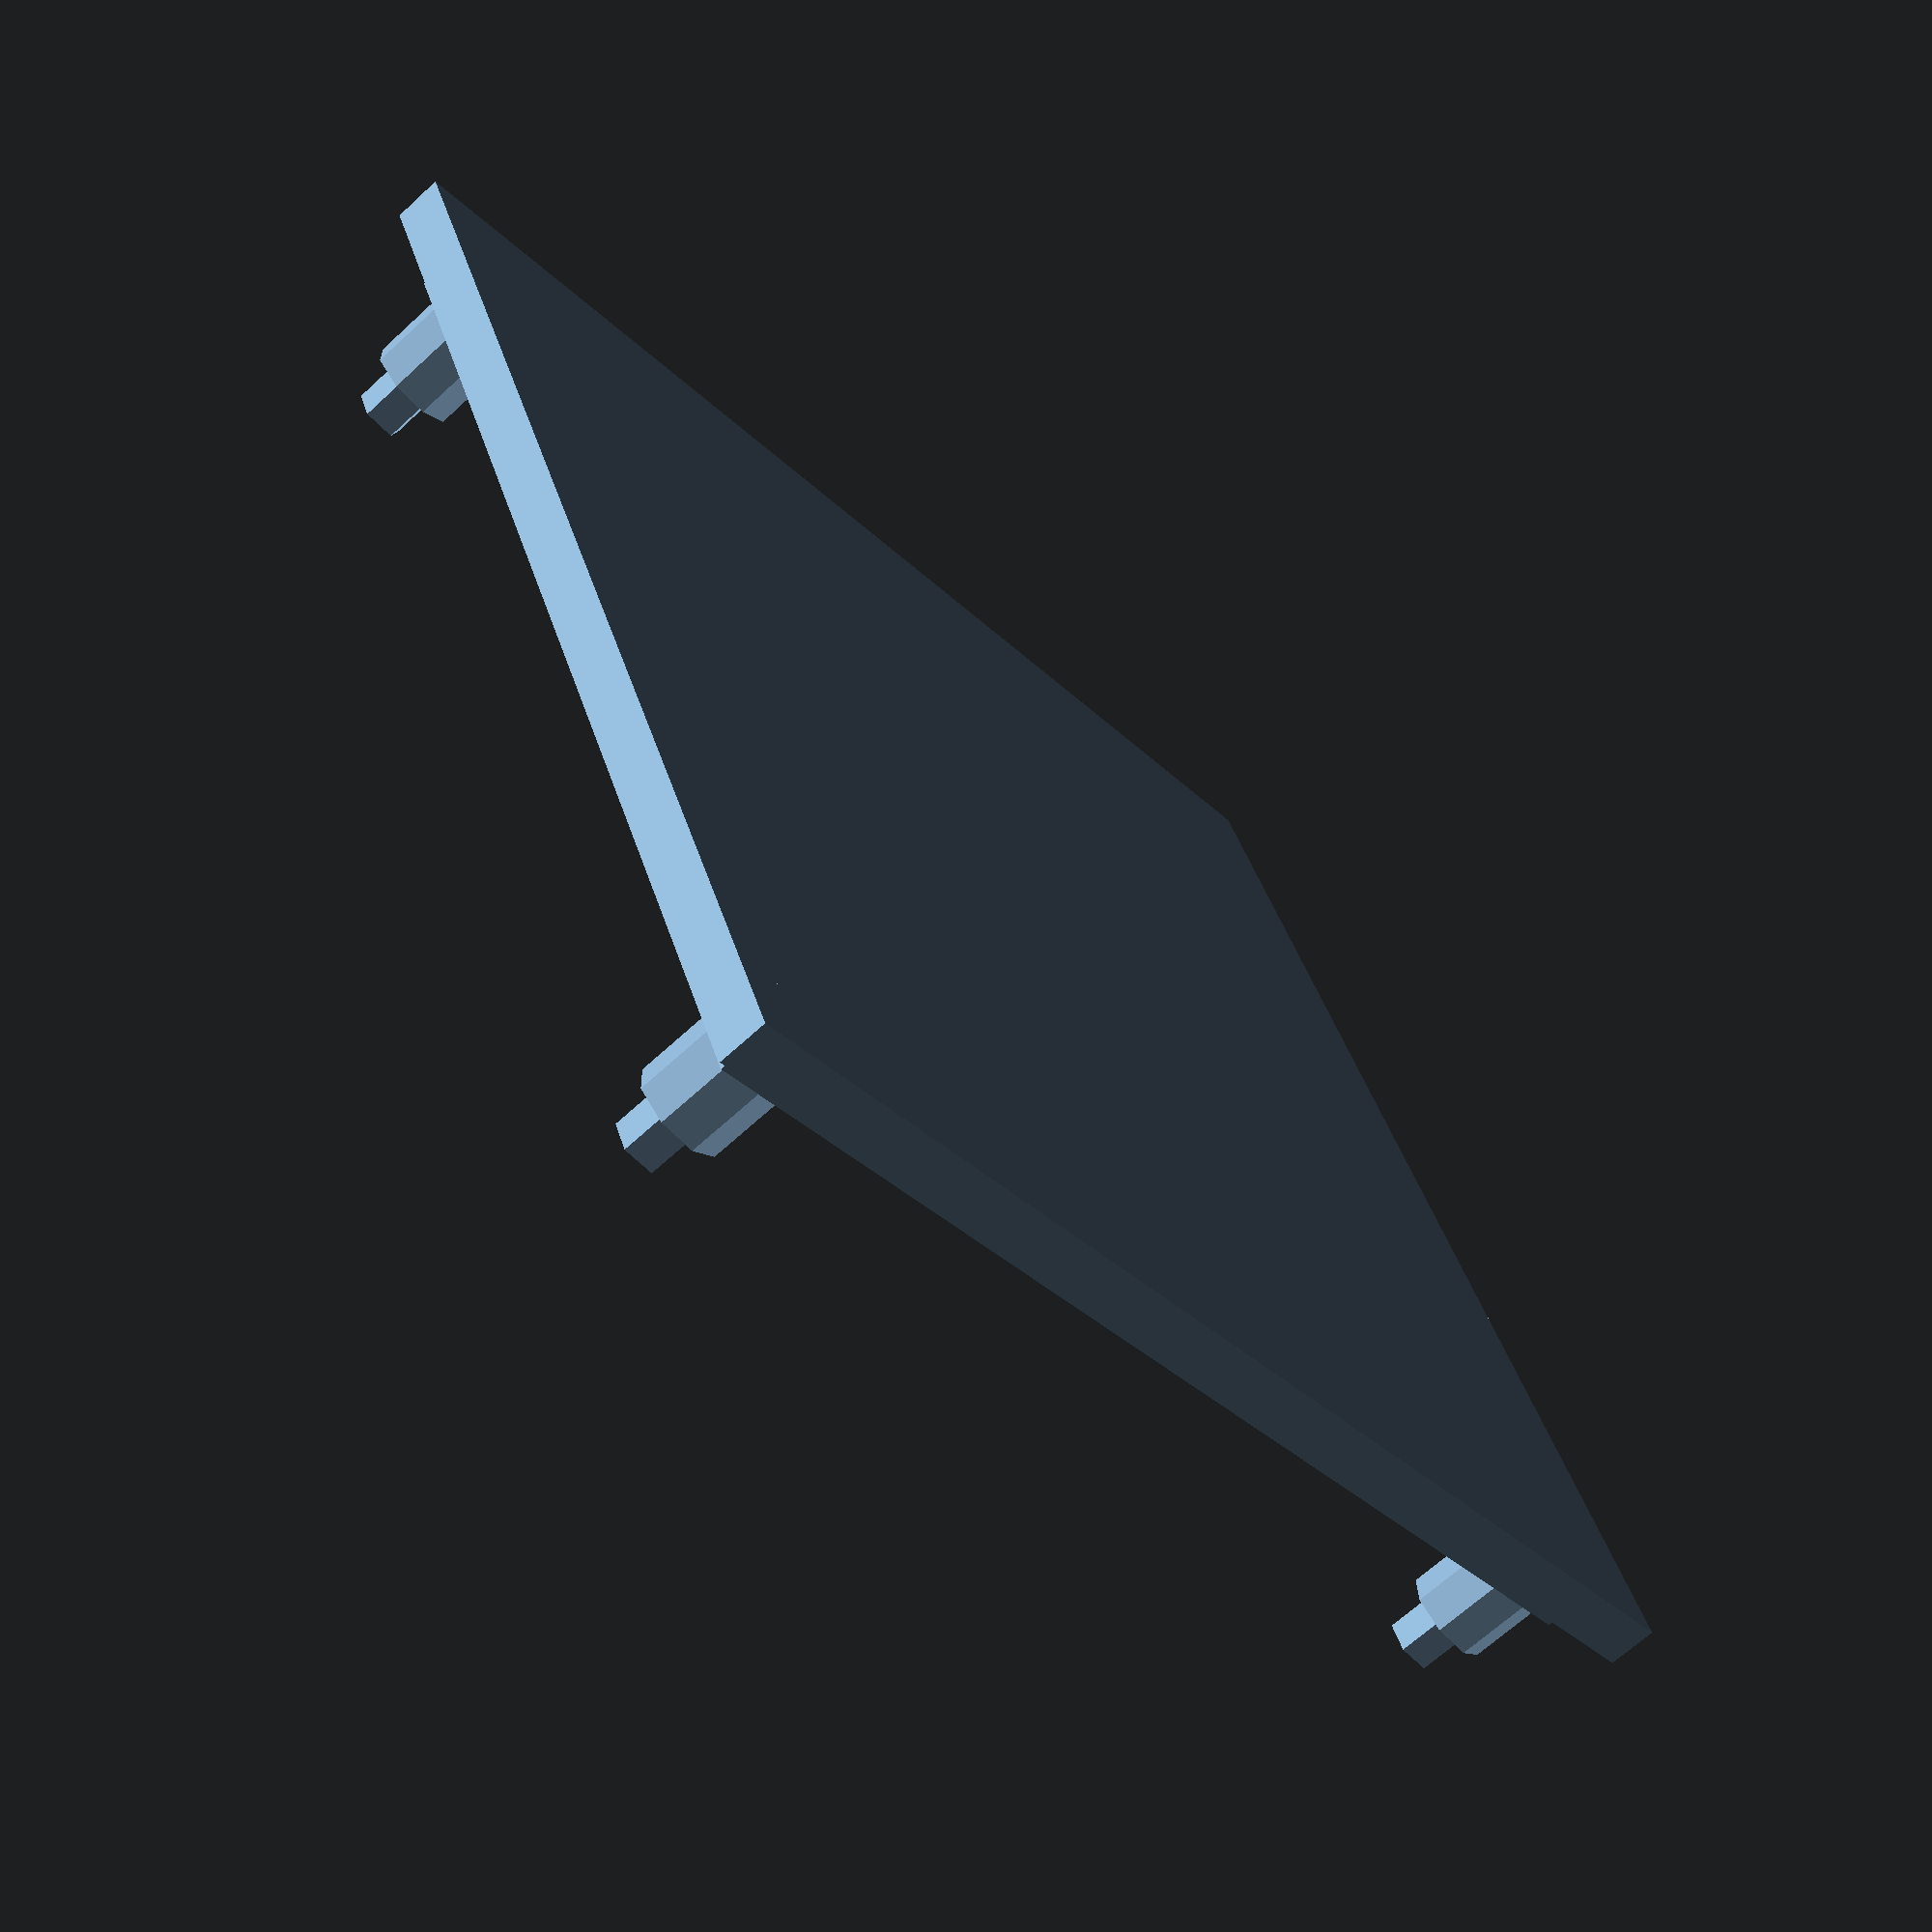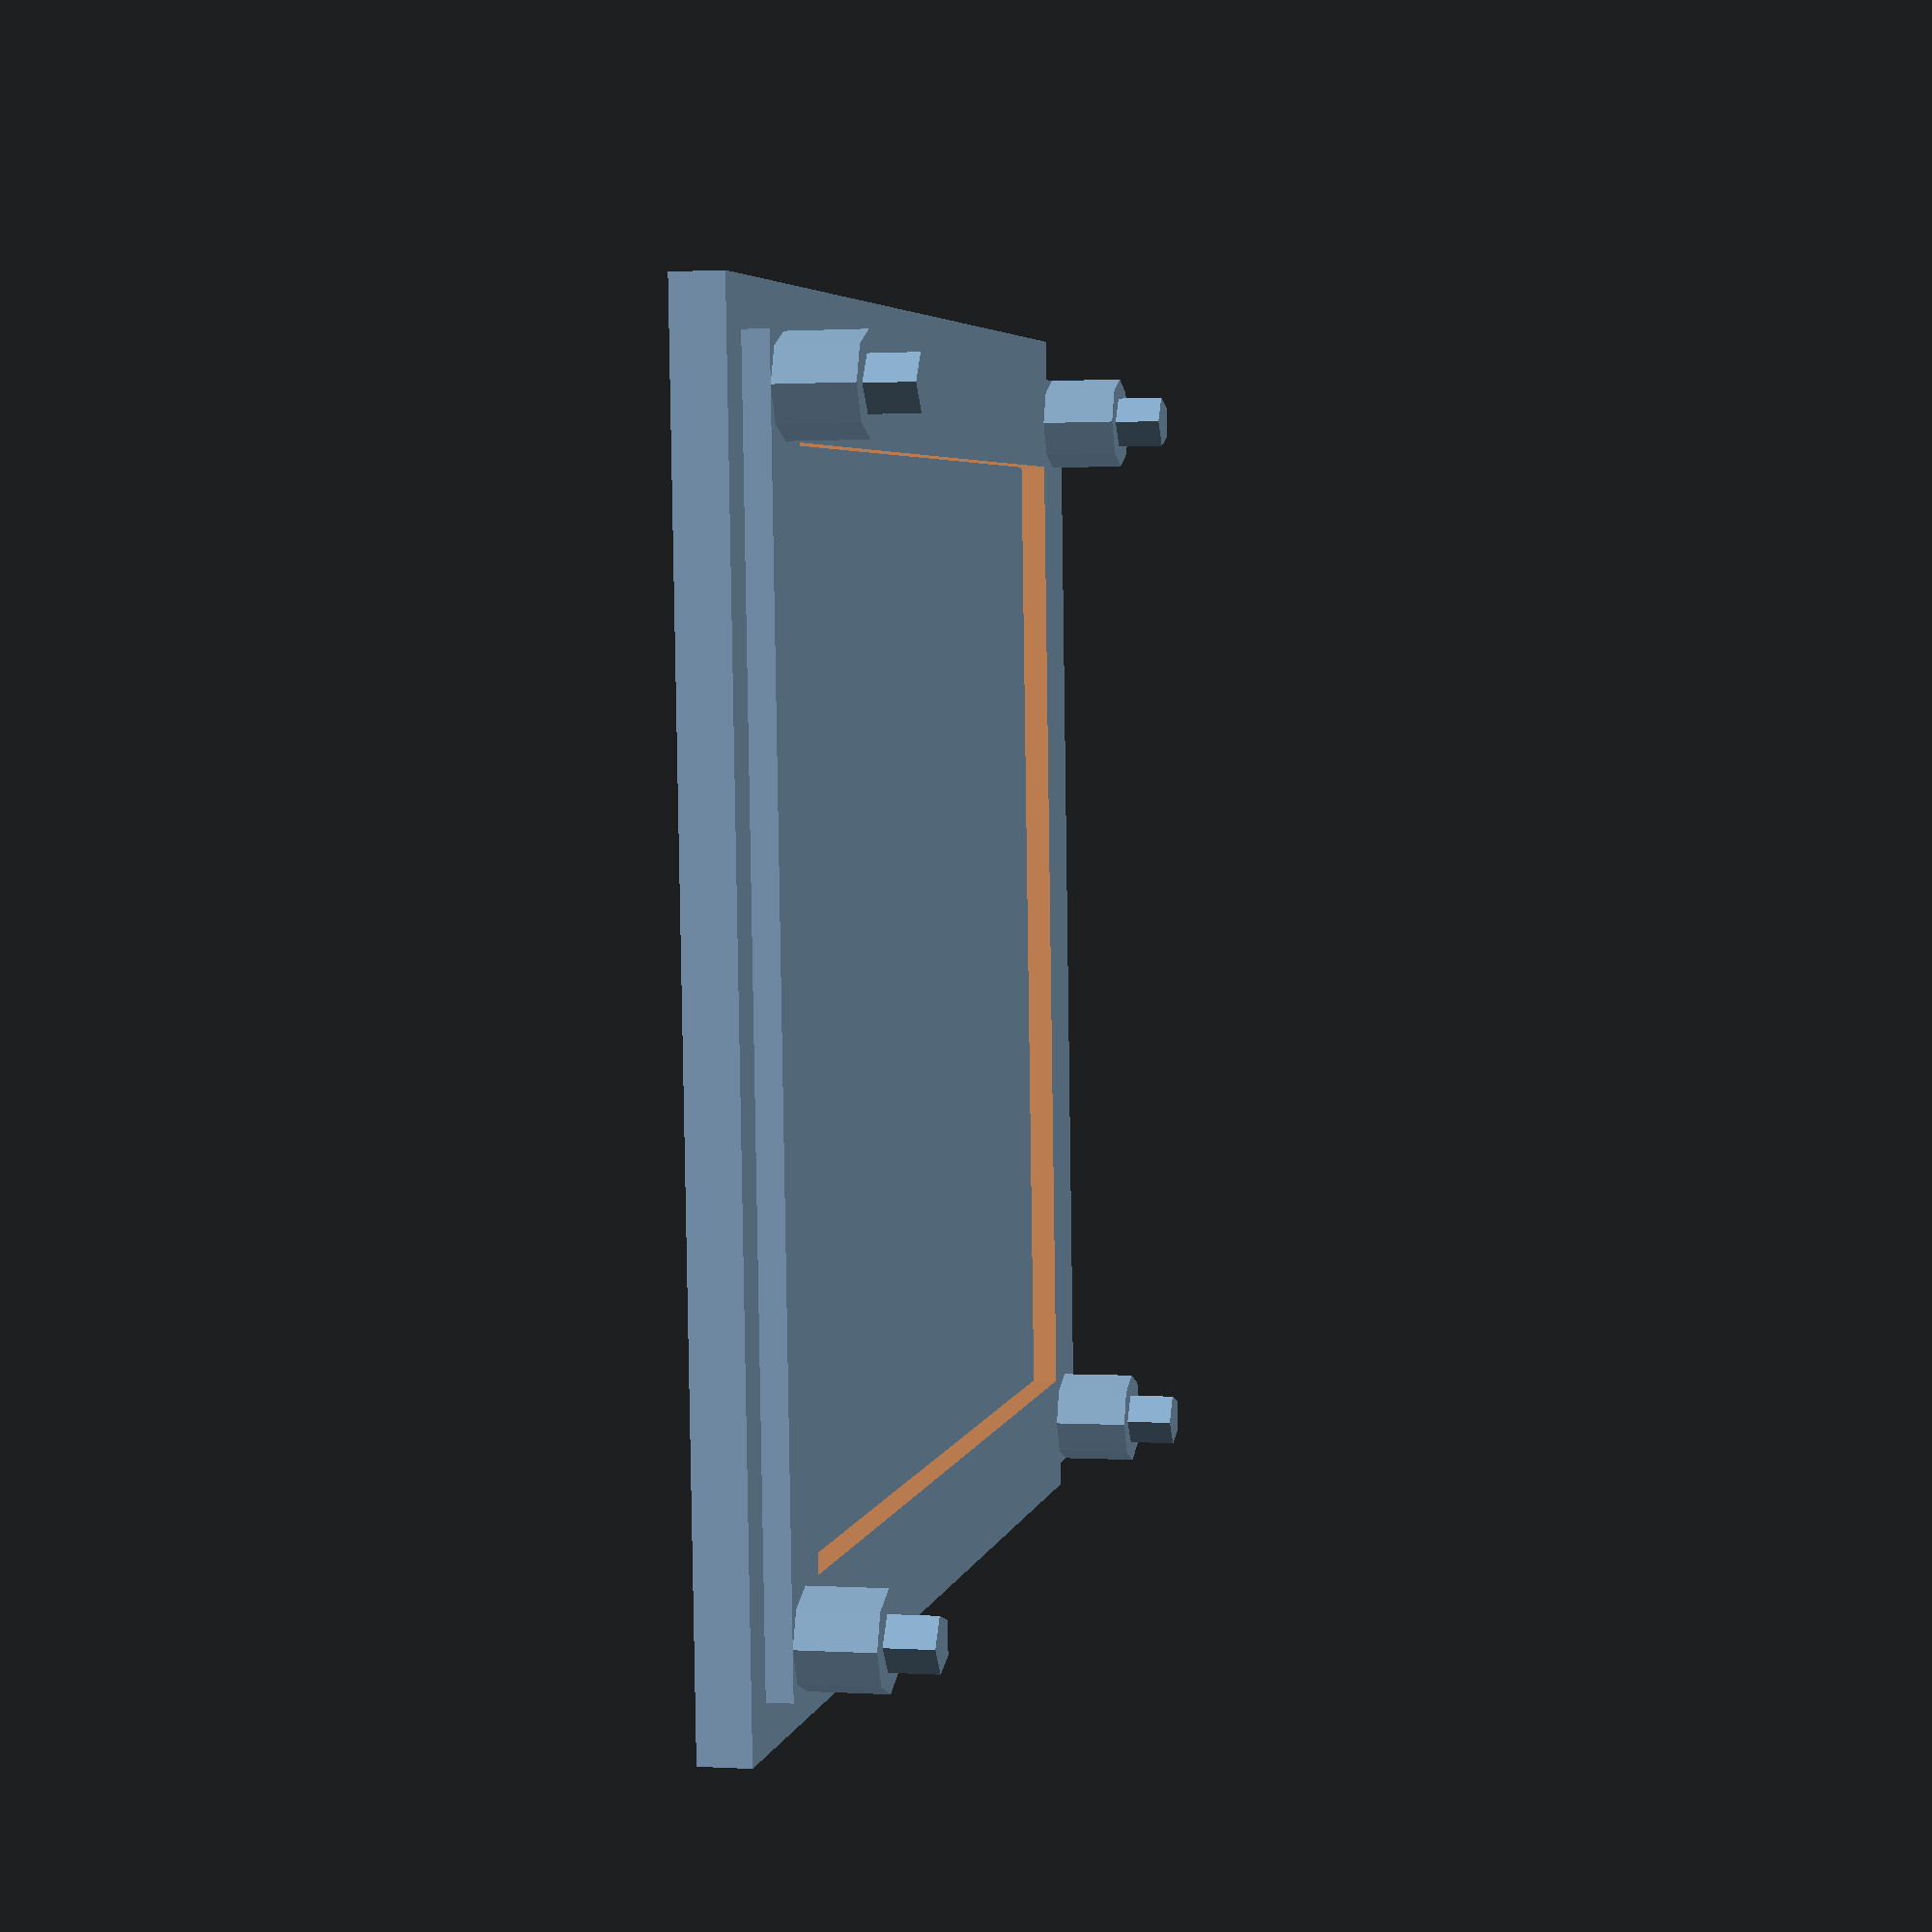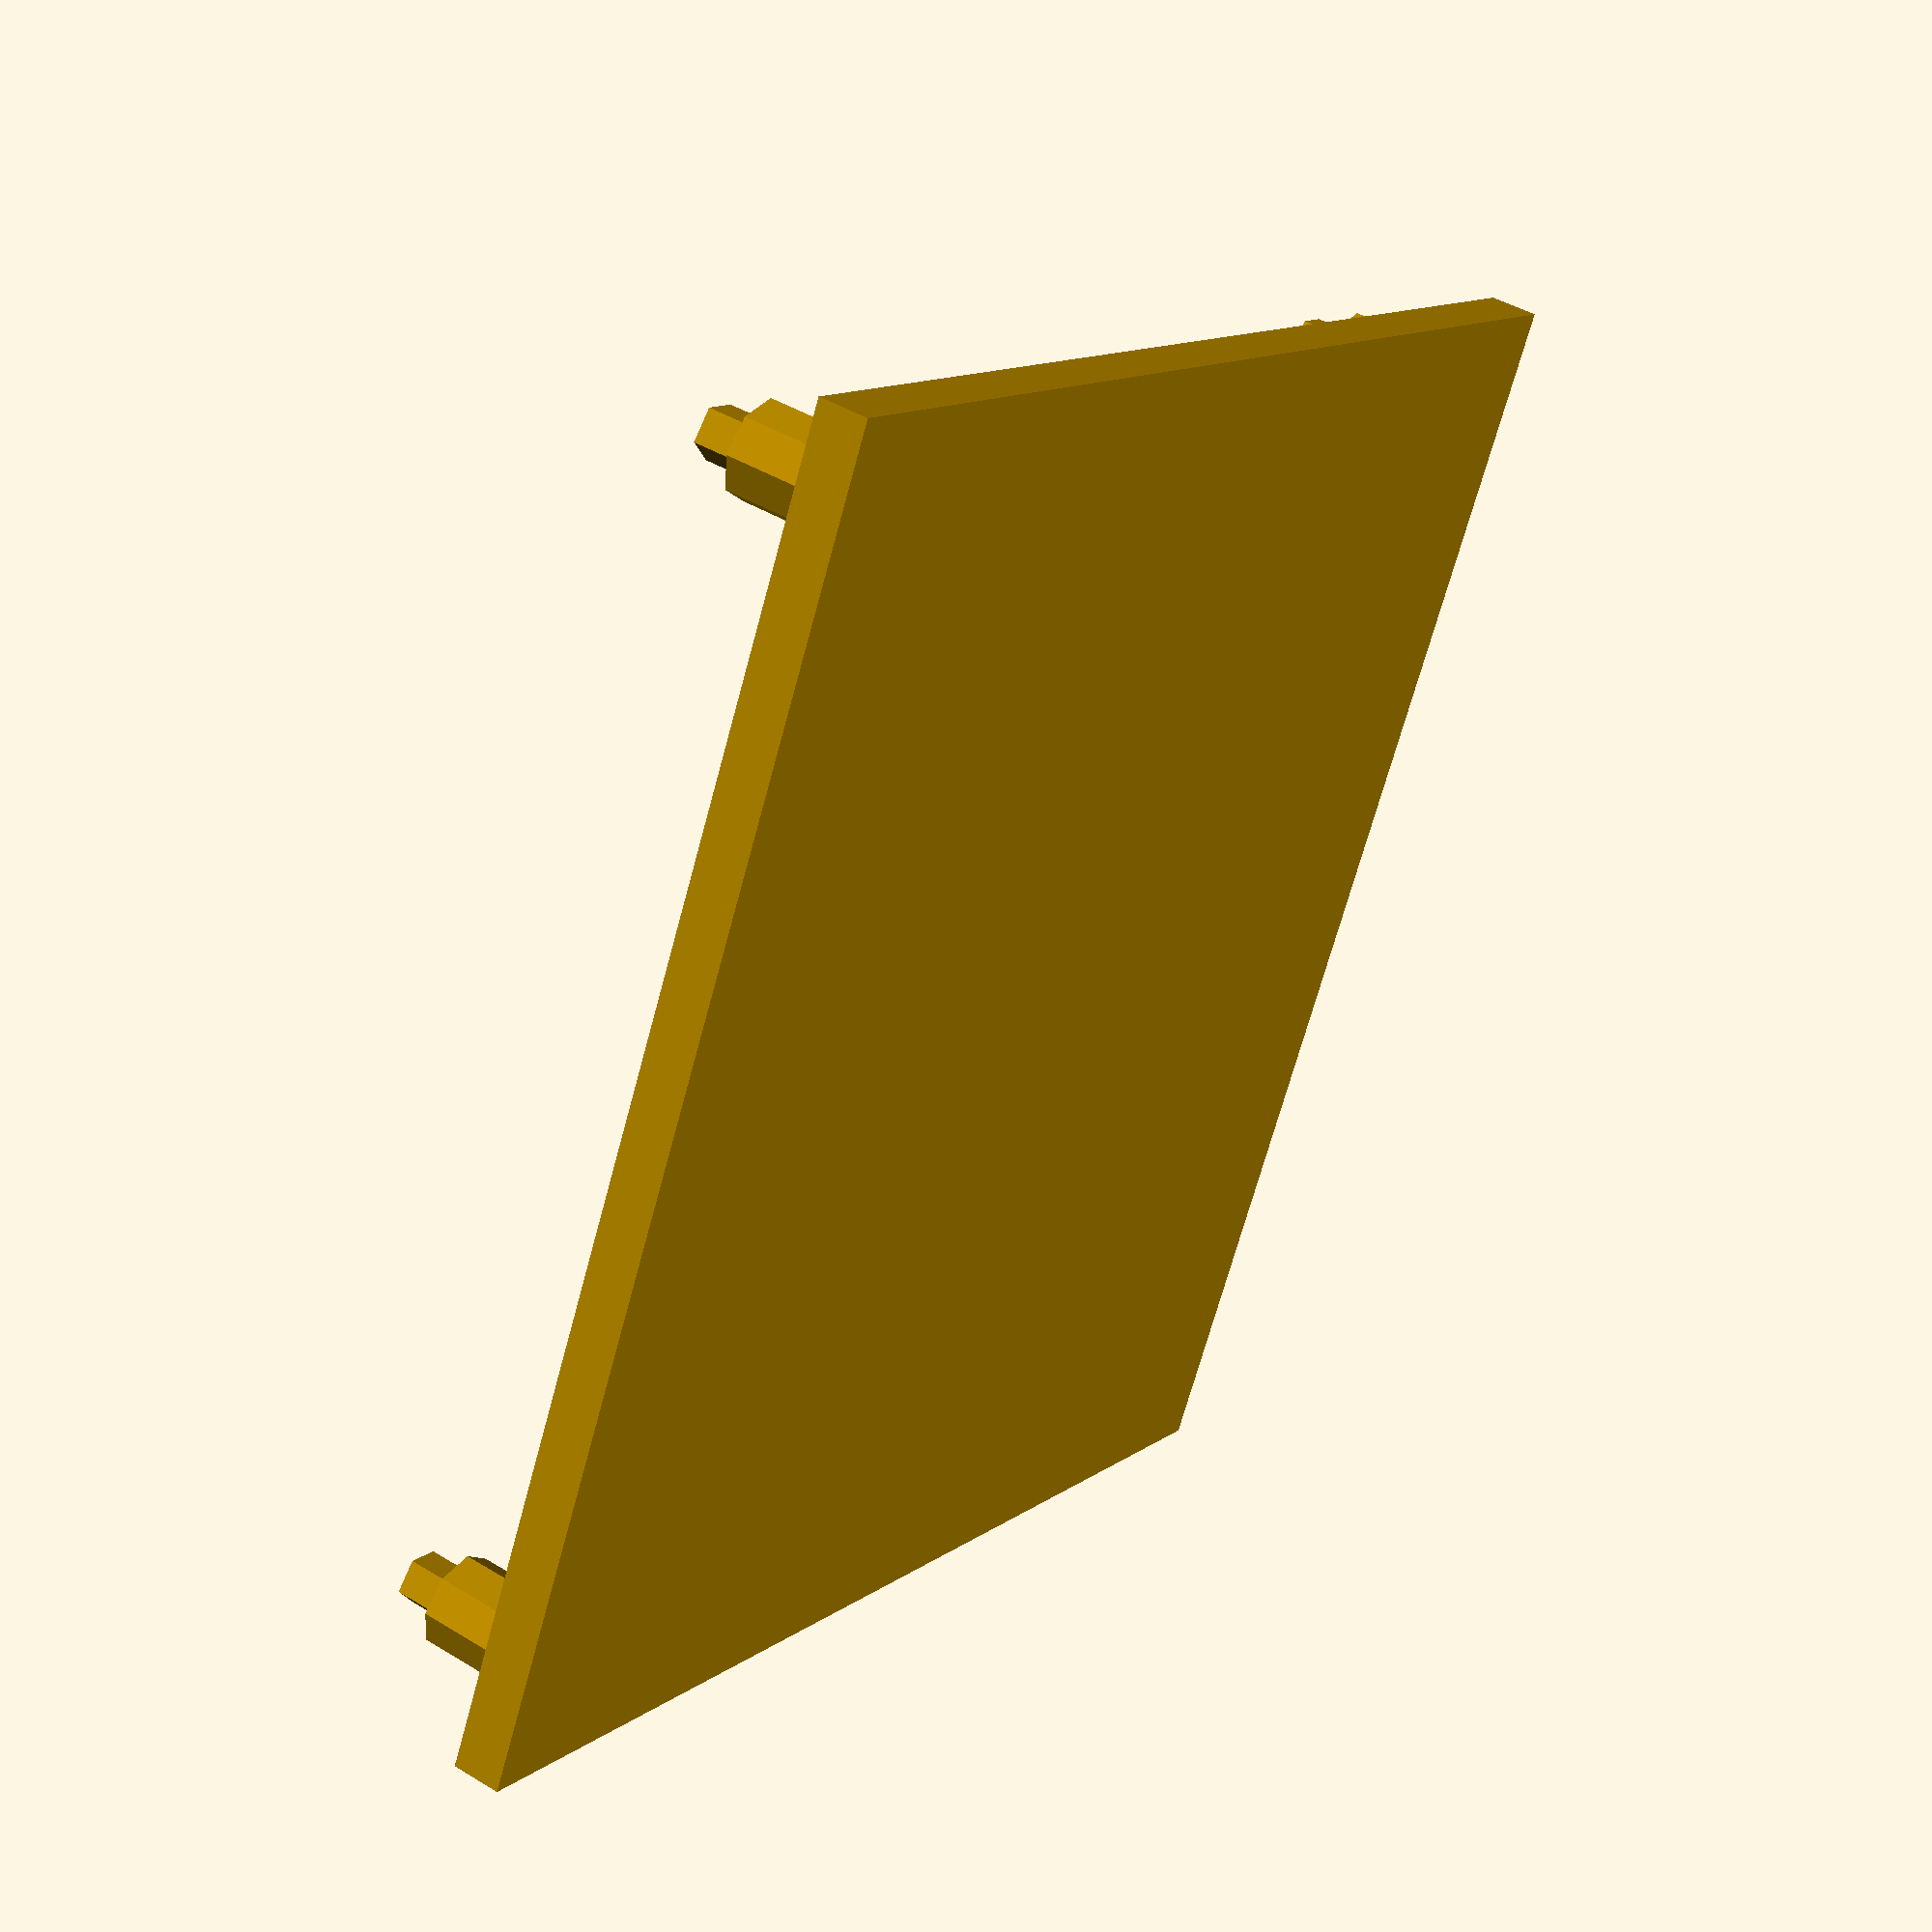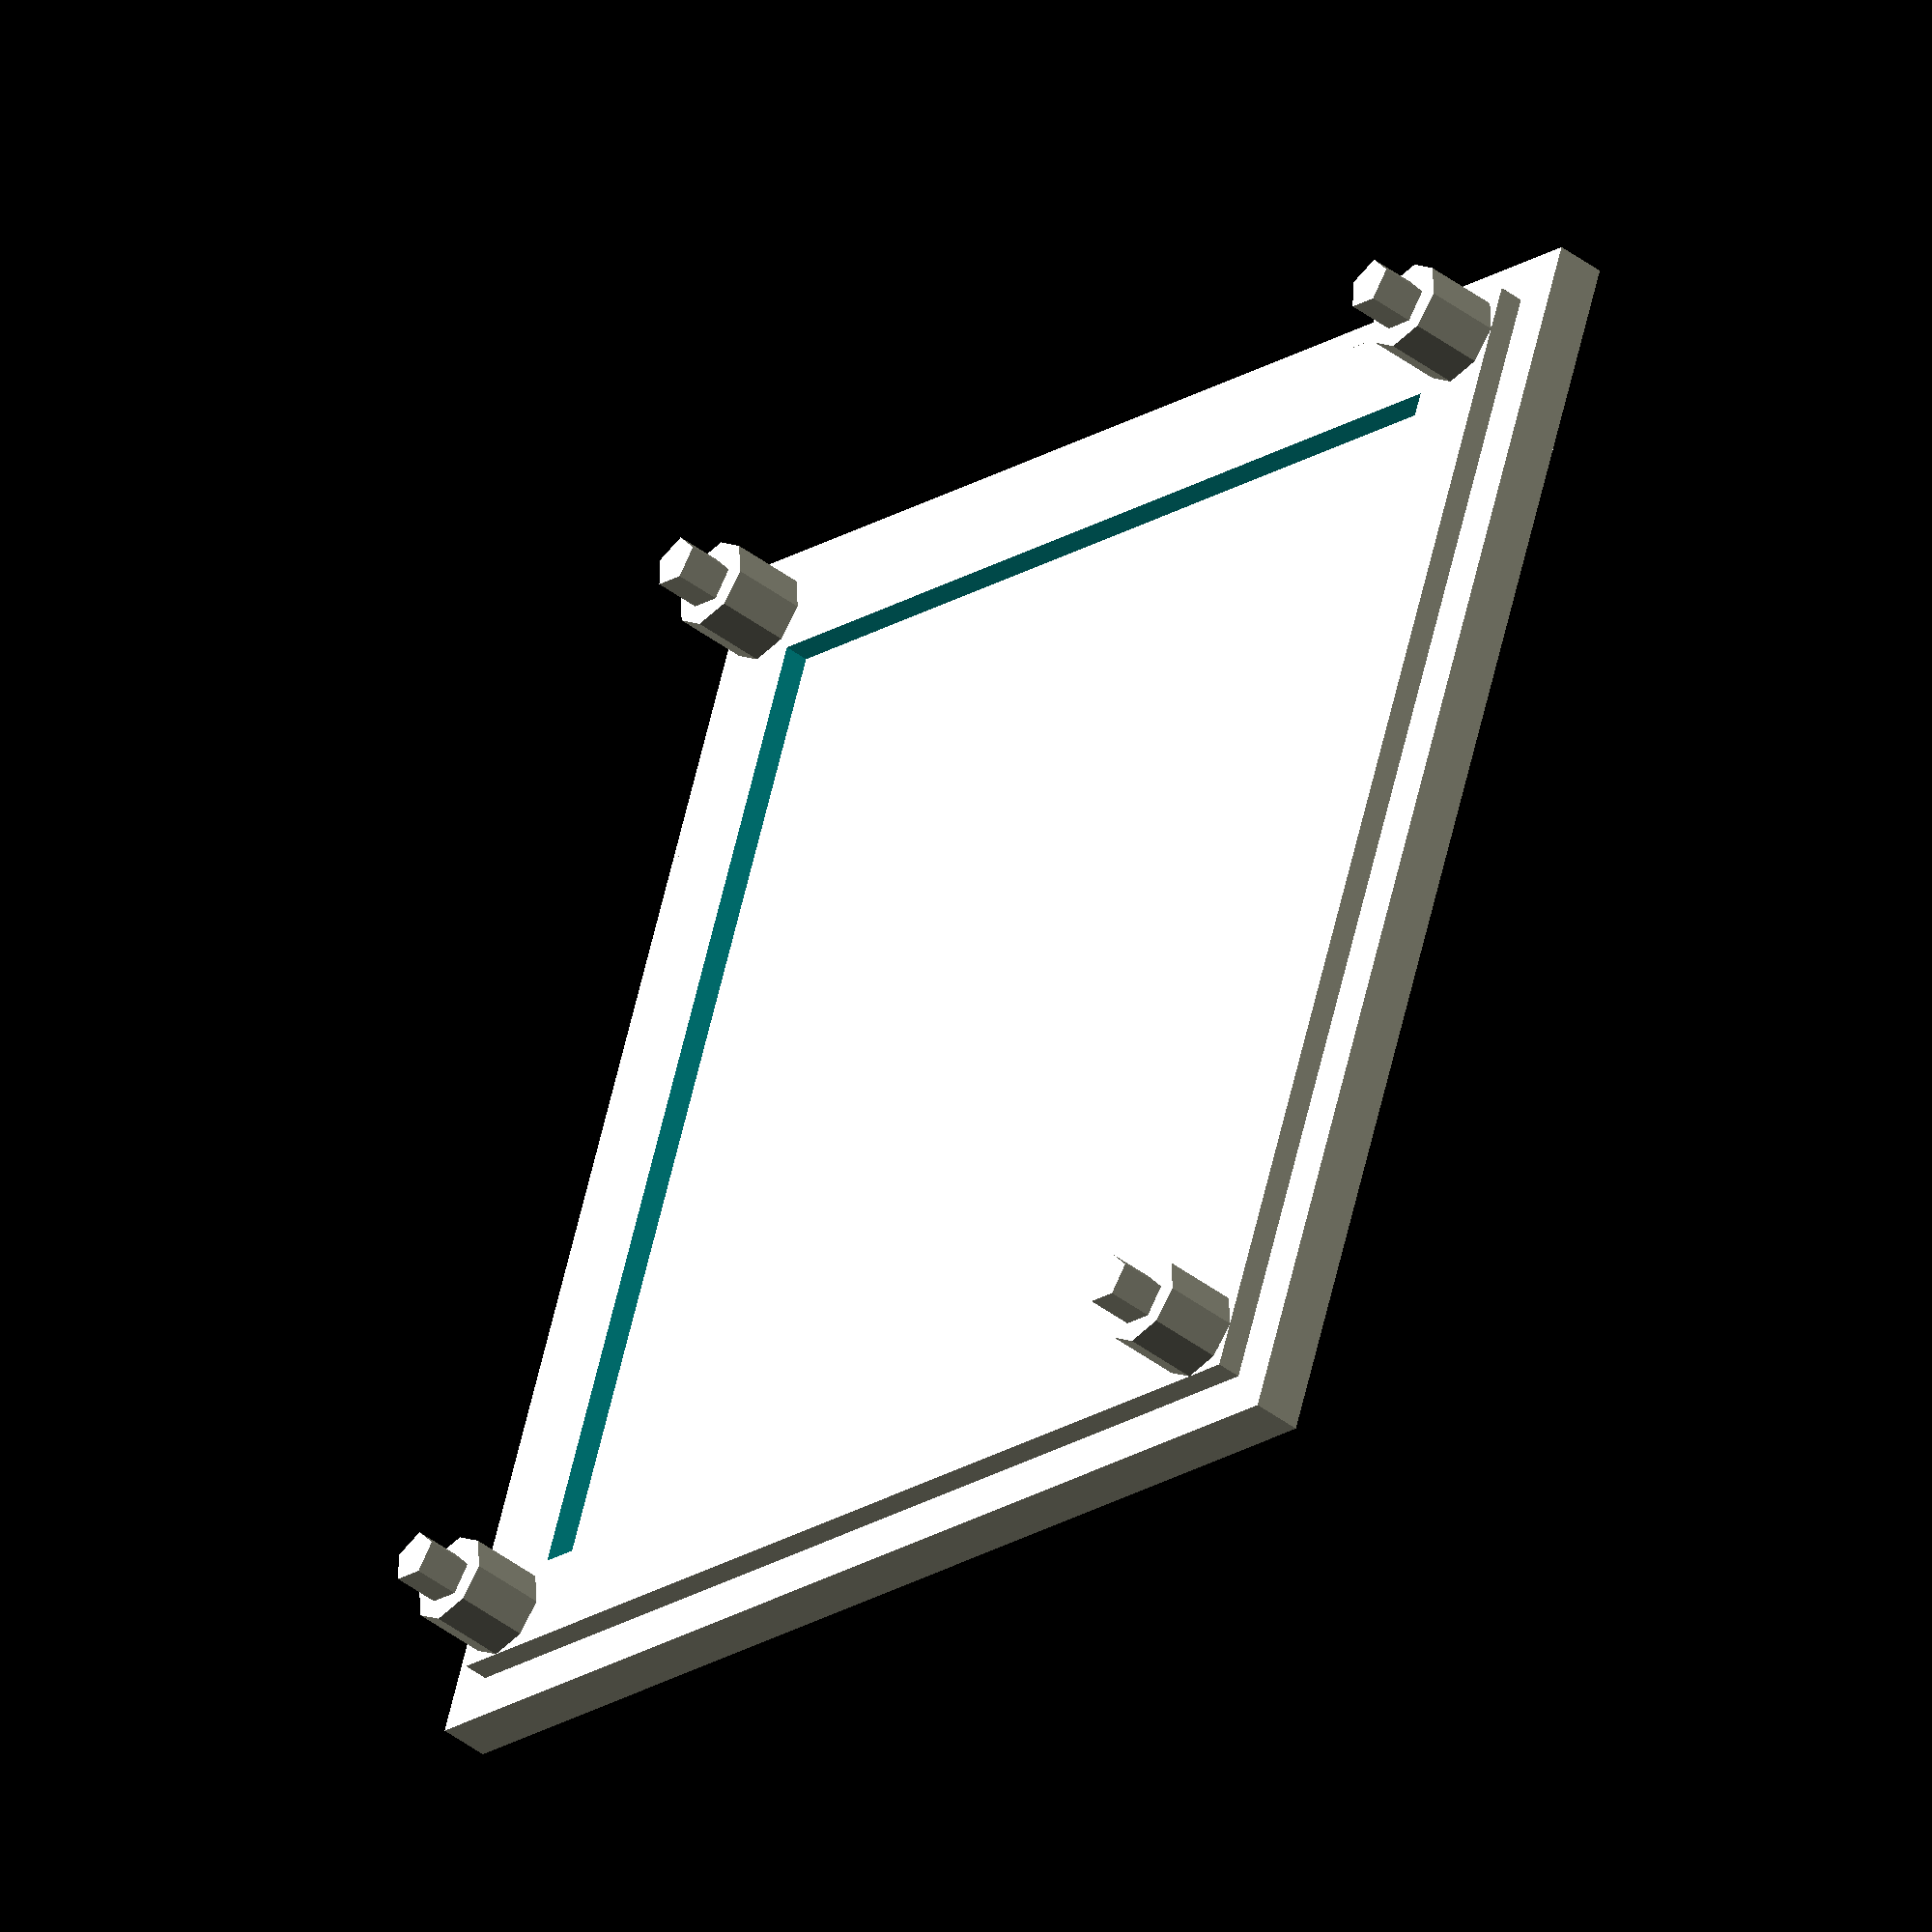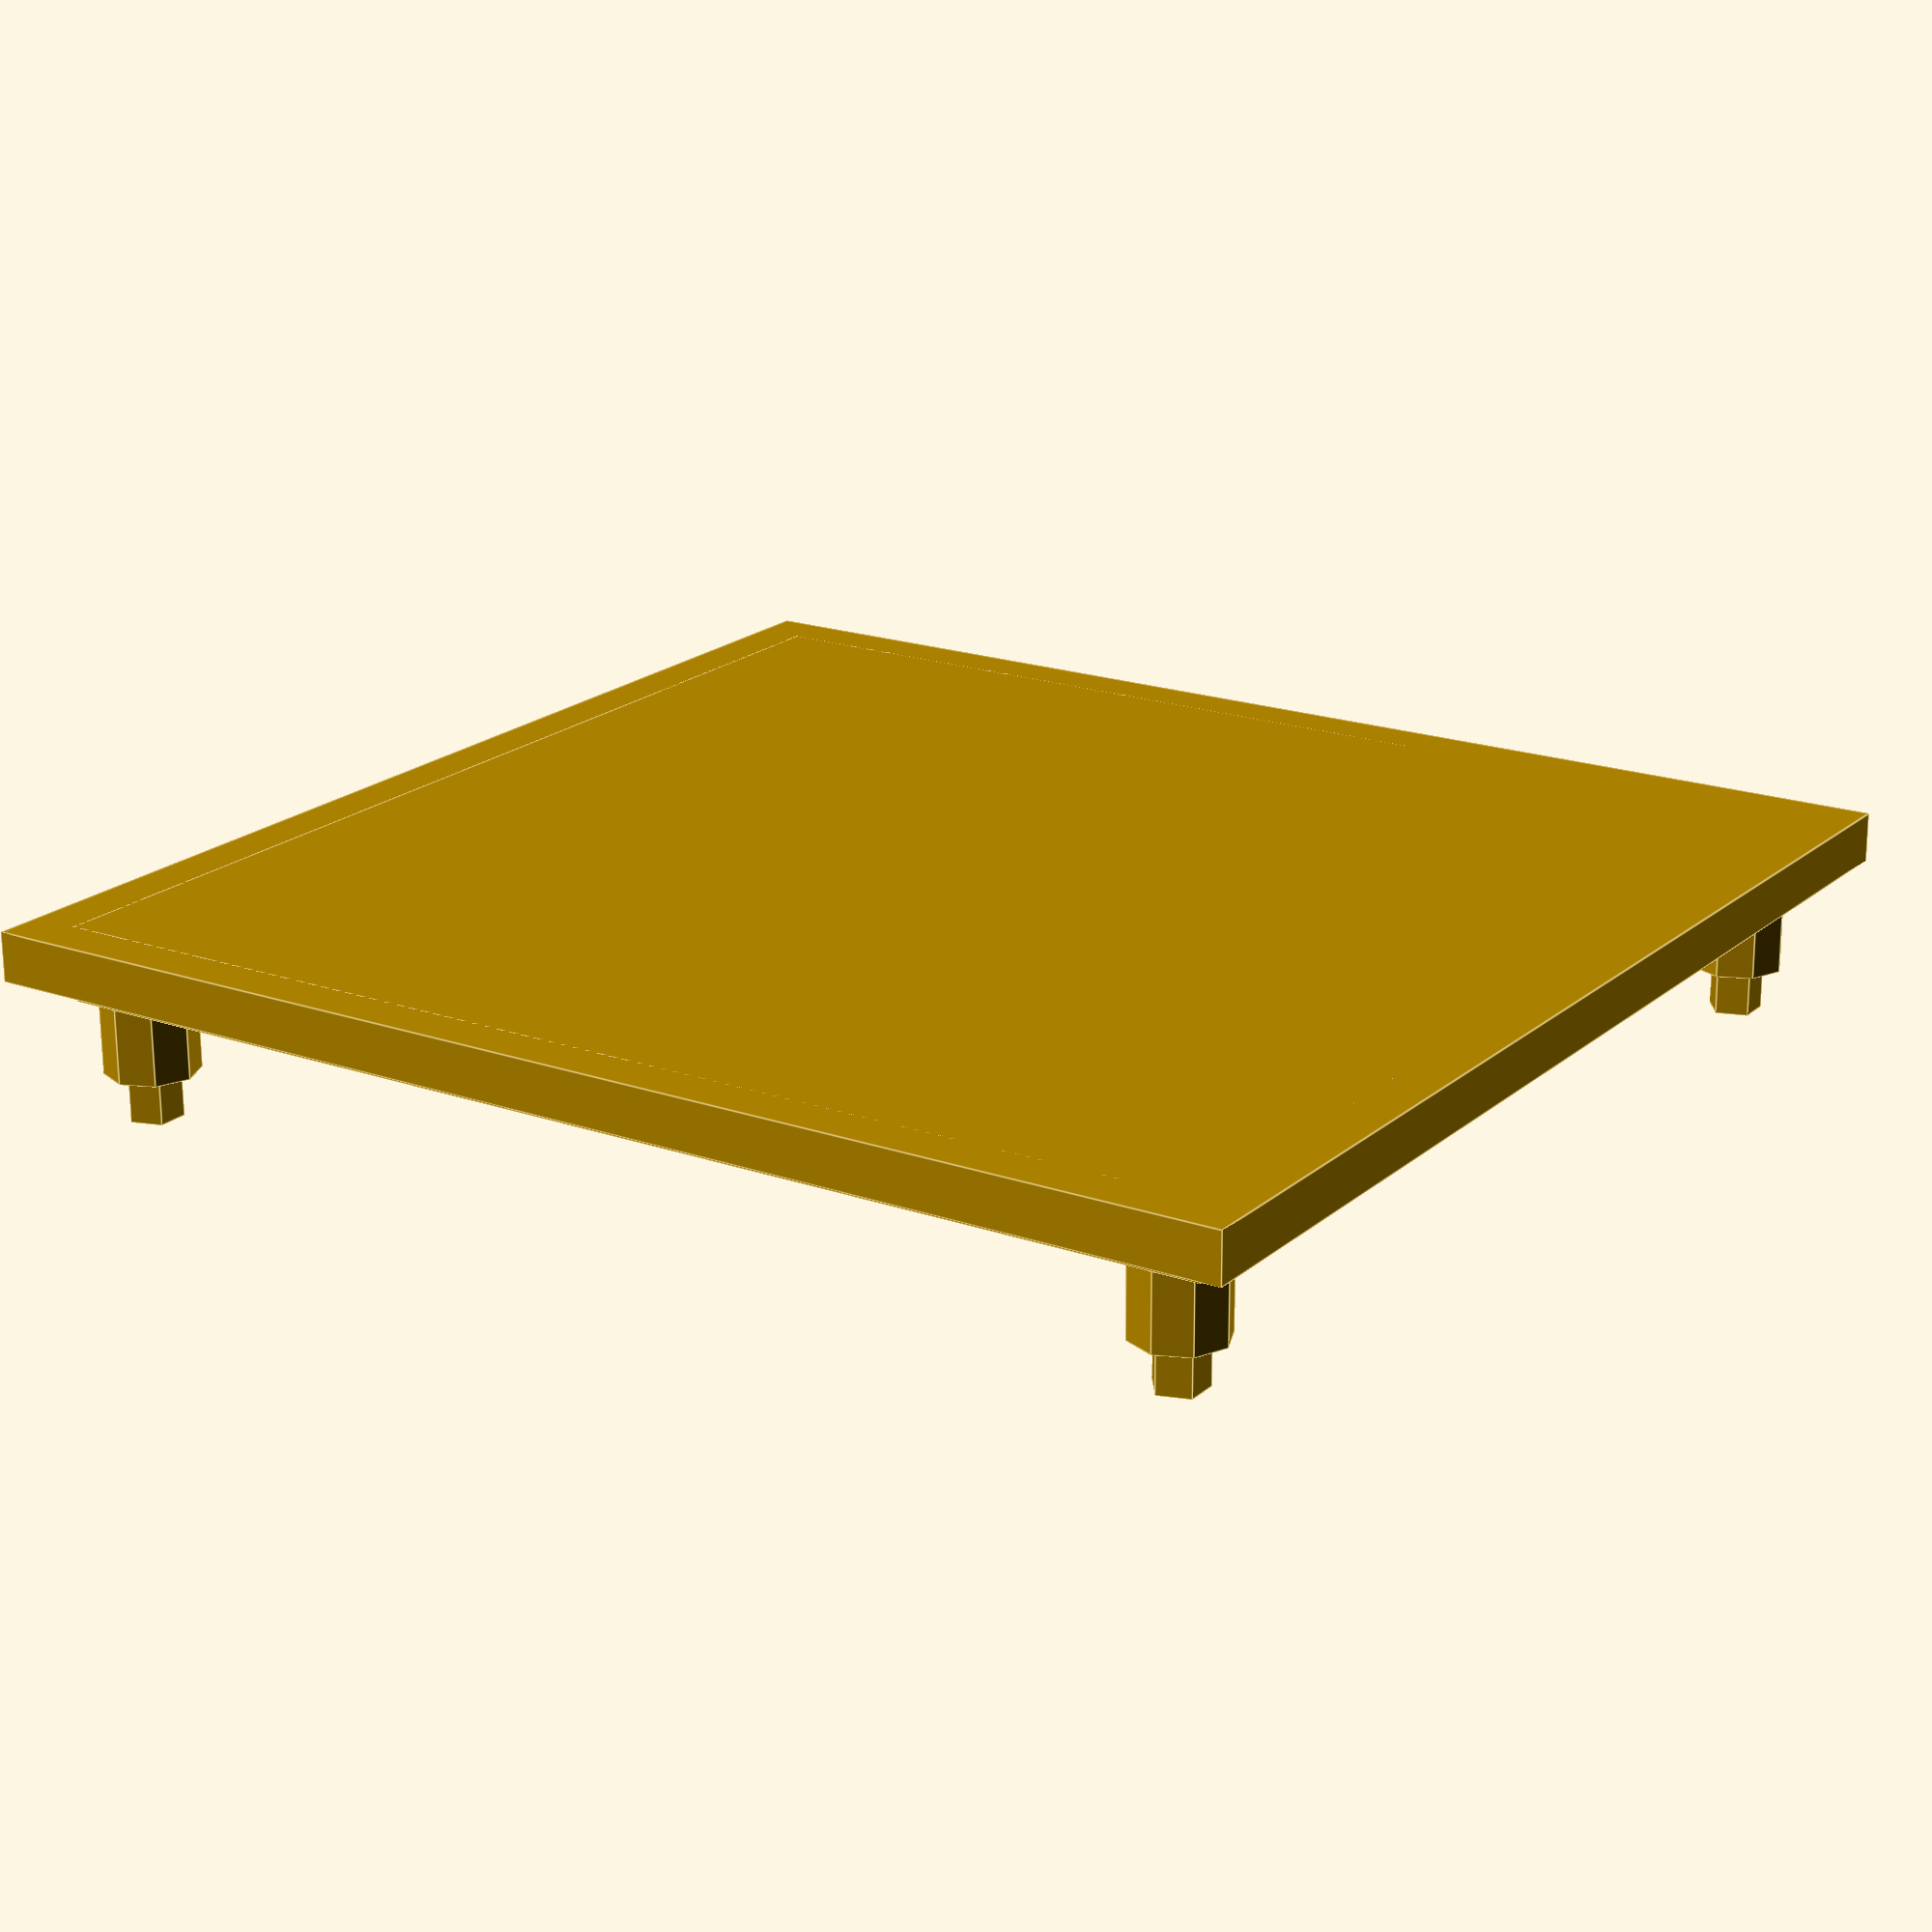
<openscad>
module bottom() {
    base_height = 4;
    base_width = 66;
    base_depth = 63;

    cylinder_height = 4;
    cylinder_dia = 5;
    cylinder_dia_small = 2.9;

    difference() {
        cube([base_width, base_depth, base_height]);
        translate([5, 5, 2]) {
            cube([base_width - 10, base_depth - 10, 3]);
        }
    }

    translate([2.5, 2.5, base_height]) {
        cylinder(h=cylinder_height, d=cylinder_dia);
        cylinder(h=cylinder_height + 2.5, d=cylinder_dia_small);
    }
    translate([2.5, base_depth - 2.5, base_height]) {
        cylinder(h=cylinder_height, d=cylinder_dia);
        cylinder(h=cylinder_height + 2.5, d=cylinder_dia_small);
    }

    translate([base_width - 2.5, 2.5, base_height]) {
        cylinder(h=cylinder_height, d=cylinder_dia);
        cylinder(h=cylinder_height + 2.5, d=cylinder_dia_small);
    }

    translate([base_width - 2.5,base_depth - 2.5, base_height]) {
        cylinder(h=cylinder_height, d=cylinder_dia);
        cylinder(h=cylinder_height + 2.5, d=cylinder_dia_small);
    }
    
    translate([-2.5, -2.5, 0]) {
        cube([base_width + 5, base_depth + 5, base_height / 1.5]);
    }
}

bottom();


</openscad>
<views>
elev=66.9 azim=204.6 roll=132.8 proj=p view=wireframe
elev=179.2 azim=356.2 roll=257.4 proj=p view=solid
elev=316.4 azim=63.5 roll=125.7 proj=p view=wireframe
elev=224.2 azim=109.7 roll=131.5 proj=o view=wireframe
elev=70.2 azim=326.6 roll=180.3 proj=p view=edges
</views>
